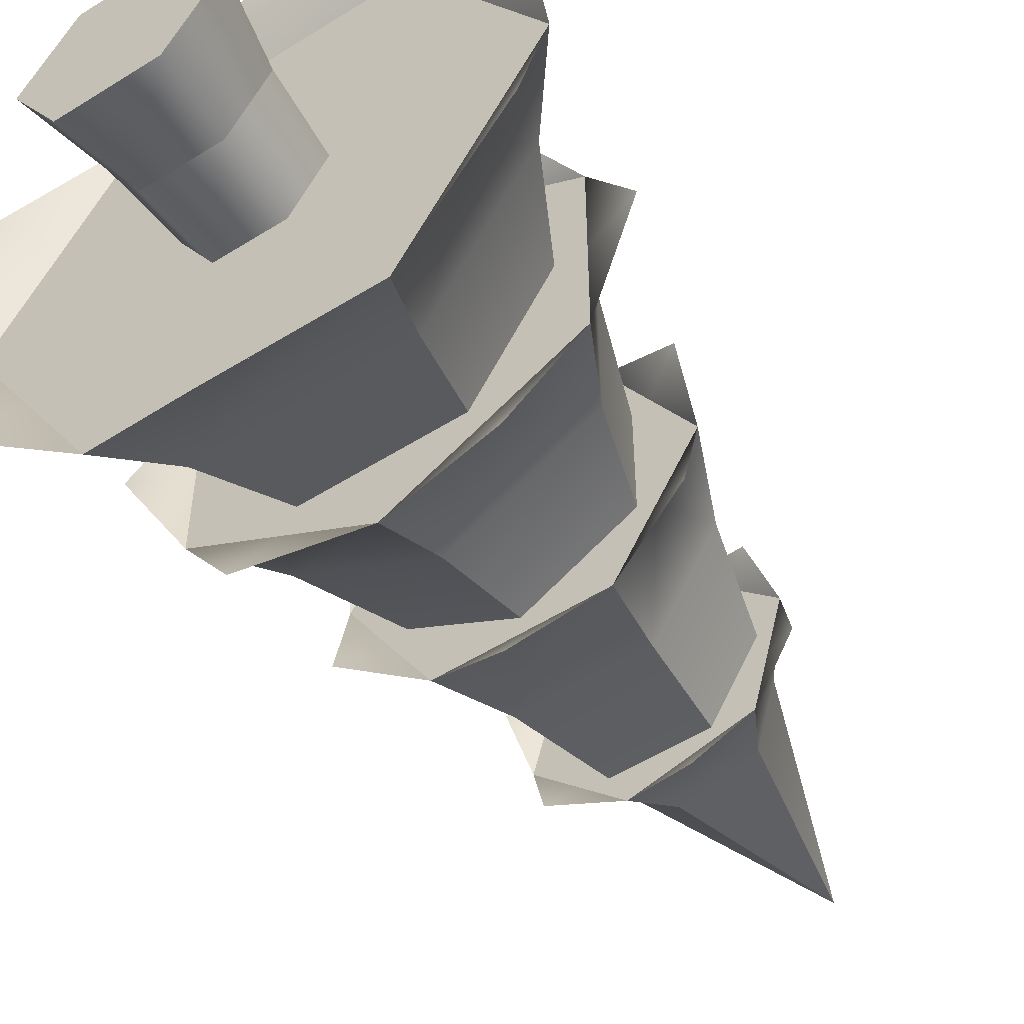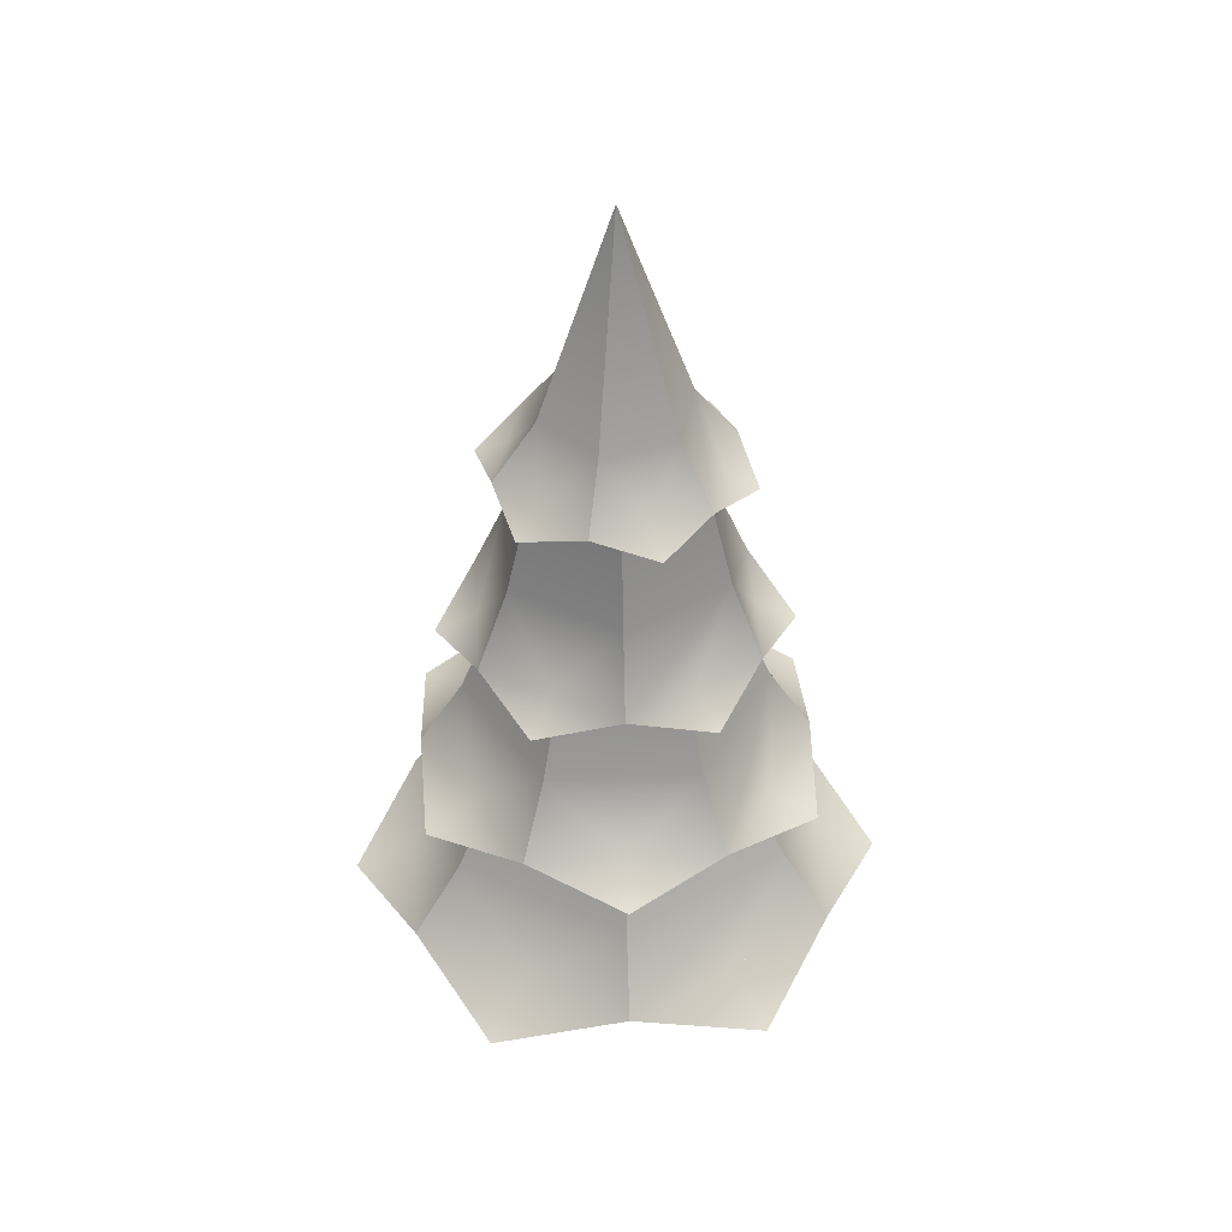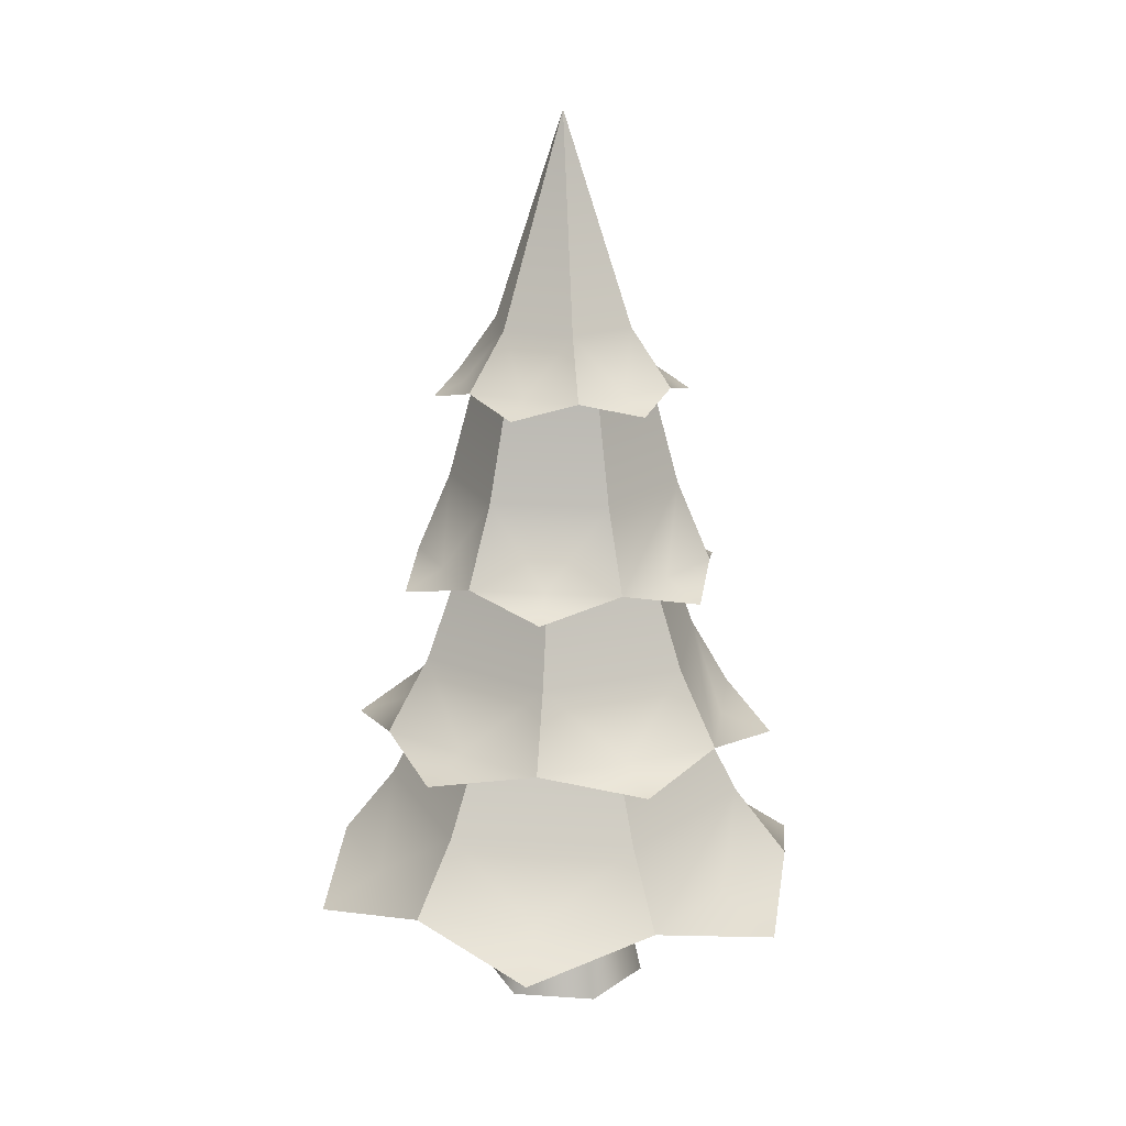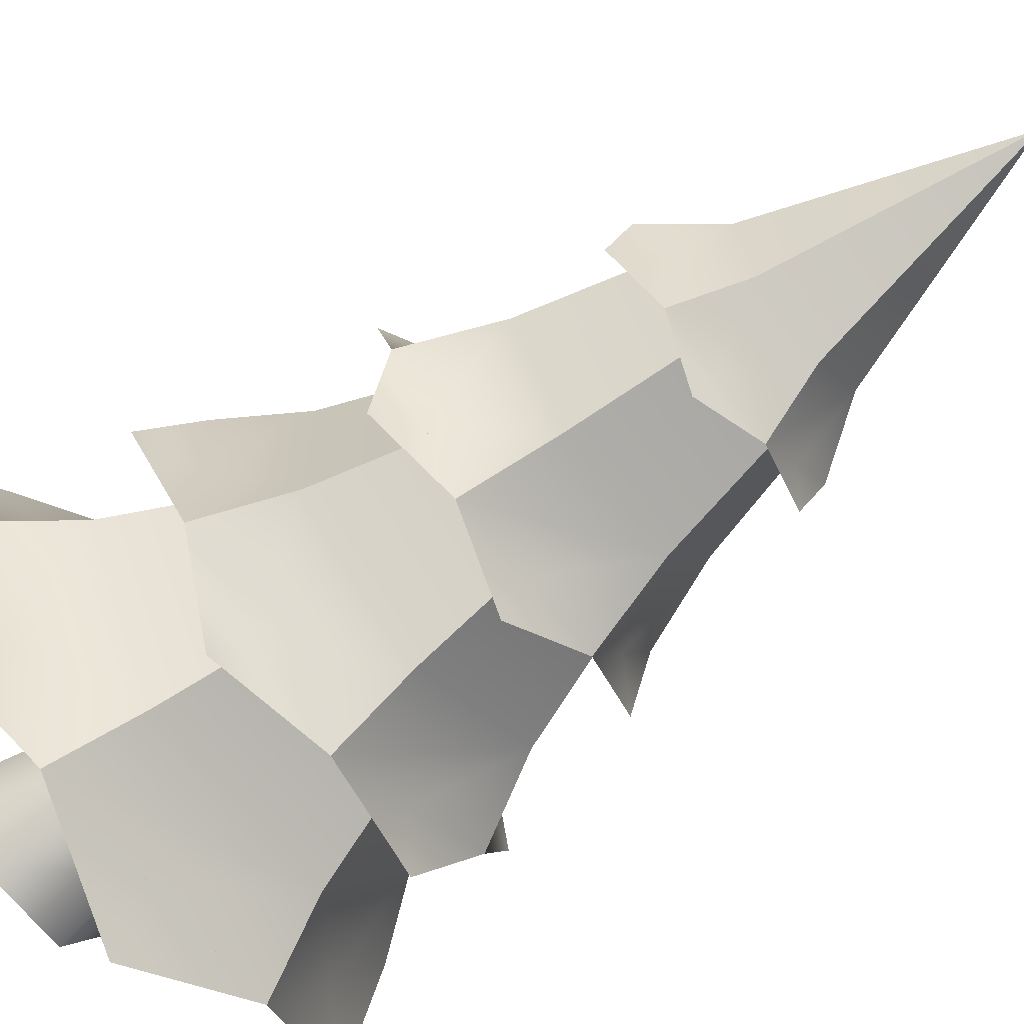
<metadata>
{"format":"obj","ext":"obj","renderer":"f3d","projection":"perspective","resolution":1024,"background":"white","views":[{"elev":-54.1,"azim":33.7,"up":"+Z"},{"elev":43.7,"azim":-33.2,"up":"+Y"},{"elev":18.0,"azim":-52.4,"up":"+Y"},{"elev":-66.7,"azim":128.3,"up":"+Z"}]}
</metadata>
<code>
g pine-fall
v 0.106 0 0.1836 1 1 1
v -0.106 0 0.1836 1 1 1
v 0.08467 0.19 0.1467 1 1 1
v -0.08467 0.19 0.1467 1 1 1
v 0.1693 0.19 -9.024e-16 1 1 1
v 0.2121 0 -5.414e-16 1 1 1
v -0.1693 0.19 -9.024e-16 1 1 1
v -0.2121 0 -1.805e-16 1 1 1
v 0.106 0 -0.1836 1 1 1
v -0.106 0 -0.1836 1 1 1
v -0.08467 0.19 -0.1467 1 1 1
v 0.08467 0.19 -0.1467 1 1 1
v 0.1526 0.3705 -1.263e-15 1 1 1
v 0.07628 0.3705 0.1321 1 1 1
v 0.07628 0.3705 -0.1321 1 1 1
v -0.1526 0.3705 -1.263e-15 1 1 1
v -0.07628 0.3705 0.1321 1 1 1
v -0.07628 0.3705 -0.1321 1 1 1
v 0.4132 0.7557 -0.2385 1 1 1
v 0.2066 0.7557 -0.3578 1 1 1
v 0.4132 0.7557 -1.49e-08 1 1 1
v 0.4132 0.7557 0.2385 1 1 1
v -2.98e-08 0.7557 -0.4771 1 1 1
v 0.2066 0.7557 0.3578 1 1 1
v -0.2066 0.7557 -0.3578 1 1 1
v 2.98e-08 0.7557 0.4771 1 1 1
v -0.4132 0.7557 -0.2385 1 1 1
v -0.2066 0.7557 0.3578 1 1 1
v -0.4132 0.7557 1.49e-08 1 1 1
v -0.4132 0.7557 0.2385 1 1 1
v 0.3747 1.172 0 1 1 1
v 0.281 1.172 -0.1623 1 1 1
v 0.281 1.172 0.1623 1 1 1
v 0.1874 1.172 0.3245 1 1 1
v 0.1874 1.172 -0.3245 1 1 1
v 0 1.172 0.3245 1 1 1
v 0 1.172 -0.3245 1 1 1
v -0.1874 1.172 0.3245 1 1 1
v -0.1874 1.172 -0.3245 1 1 1
v -0.281 1.172 0.1623 1 1 1
v -0.281 1.172 -0.1623 1 1 1
v -0.3747 1.172 0 1 1 1
v 0.589 0.3705 0 1 1 1
v 0.4417 0.3705 -0.255 1 1 1
v 0.4417 0.3705 0.255 1 1 1
v 0.2945 0.3705 0.5101 1 1 1
v 0.2945 0.3705 -0.5101 1 1 1
v 0 0.3705 0.5101 1 1 1
v 0 0.3705 -0.5101 1 1 1
v -0.2945 0.3705 0.5101 1 1 1
v -0.2945 0.3705 -0.5101 1 1 1
v -0.4417 0.3705 0.255 1 1 1
v -0.4417 0.3705 -0.255 1 1 1
v -0.589 0.3705 0 1 1 1
v 0.2014 1.63 -0.2014 1 1 1
v 0.06383 1.63 -0.2382 1 1 1
v 0.2382 1.63 -0.06383 1 1 1
v 0.2751 1.63 0.07371 1 1 1
v -0.07371 1.63 -0.2751 1 1 1
v 0.1744 1.63 0.1744 1 1 1
v -0.1744 1.63 -0.1744 1 1 1
v 0.07371 1.63 0.2751 1 1 1
v -0.2751 1.63 -0.07371 1 1 1
v -0.06383 1.63 0.2382 1 1 1
v -0.2382 1.63 0.06383 1 1 1
v -0.2014 1.63 0.2014 1 1 1
v -0.2203 1.63 -1.624e-15 1 1 1
v -0.1102 1.63 0.1908 1 1 1
v -0.2904 1.371 -1.083e-15 1 1 1
v -0.1452 1.371 0.2515 1 1 1
v 0.1452 1.371 -0.2515 1 1 1
v 0.2904 1.371 -1.083e-15 1 1 1
v 0.3747 1.172 -1.083e-15 1 1 1
v -0.3747 1.172 -1.083e-15 1 1 1
v -0.281 1.172 0.1623 1 1 1
v -0.1874 1.172 0.3245 1 1 1
v -0.1874 1.172 -0.3245 1 1 1
v -0.1452 1.371 -0.2515 1 1 1
v 0.1452 1.371 0.2515 1 1 1
v 0.281 1.172 0.1623 1 1 1
v -2.166e-15 1.172 -0.3245 1 1 1
v -2.166e-15 1.172 0.3245 1 1 1
v 0.2203 1.63 -2.346e-15 1 1 1
v 0.1102 1.63 0.1908 1 1 1
v -0.1102 1.63 -0.1908 1 1 1
v 0.1102 1.63 -0.1908 1 1 1
v 0.3676 1.122 0.2123 1 1 1
v 0.3676 1.122 -0.2123 1 1 1
v -0.3676 1.122 -0.2123 1 1 1
v -2.166e-15 1.122 0.4245 1 1 1
v -0.3676 1.122 0.2123 1 1 1
v -7.219e-16 1.122 -0.4245 1 1 1
v 0.2429 1.172 -0.1403 1 1 1
v 0.3202 0.9366 -0.1849 1 1 1
v 0.2429 1.172 0.1403 1 1 1
v 0.3202 0.9366 0.1849 1 1 1
v -2.98e-08 0.9366 -0.3698 1 1 1
v -1.49e-08 1.172 -0.2805 1 1 1
v -0.3202 0.9366 0.1849 1 1 1
v 2.98e-08 0.9366 0.3698 1 1 1
v -0.3202 0.9366 -0.1849 1 1 1
v -0.4132 0.7557 1.49e-08 1 1 1
v -0.2429 1.172 0.1403 1 1 1
v 1.49e-08 1.172 0.2805 1 1 1
v -0.2702 0.7103 -0.4681 1 1 1
v -0.5405 0.7103 2.98e-08 1 1 1
v 0.2702 0.7103 -0.4681 1 1 1
v -0.2429 1.172 -0.1403 1 1 1
v -0.2702 0.7103 0.4681 1 1 1
v 0.5405 0.7103 5.414e-16 1 1 1
v 0.2702 0.7103 0.4681 1 1 1
v 0.589 0.3705 8.994e-17 1 1 1
v 0.5779 0.2919 0.3336 1 1 1
v 0.4417 0.3705 0.255 1 1 1
v 0.5779 0.2919 -0.3336 1 1 1
v -0.4417 0.3705 -0.255 1 1 1
v -0.5779 0.2919 -0.3336 1 1 1
v -0.589 0.3705 8.994e-17 1 1 1
v -7.219e-16 0.2919 0.6673 1 1 1
v -7.219e-16 0.3705 0.5101 1 1 1
v -0.5779 0.2919 0.3336 1 1 1
v -0.4417 0.3705 0.255 1 1 1
v -7.219e-16 0.3705 -0.5101 1 1 1
v 1.548e-15 0.2919 -0.6673 1 1 1
v -0.4565 0.5407 2.349e-14 1 1 1
v -0.2283 0.5407 0.3954 1 1 1
v -0.2283 0.5407 -0.3954 1 1 1
v 0.2283 0.5407 0.3954 1 1 1
v 0.2283 0.5407 -0.3954 1 1 1
v -0.1731 0.7557 -0.2999 1 1 1
v 0.1731 0.7557 -0.2999 1 1 1
v 0.4565 0.5407 -3.154e-14 1 1 1
v 0.3463 0.7557 -1.896e-15 1 1 1
v 0.1731 0.7557 0.2999 1 1 1
v -0.3463 0.7557 -7.611e-16 1 1 1
v -0.1731 0.7557 0.2999 1 1 1
v -0.128 1.772 0.128 1 1 1
v -9.122e-15 2.29 -6.456e-15 1 1 1
v 0.04684 1.772 0.1748 1 1 1
v -0.1748 1.772 -0.04684 1 1 1
v -0.04684 1.772 -0.1748 1 1 1
v 0.128 1.772 -0.128 1 1 1
v 0.1748 1.772 0.04684 1 1 1
v -0.2751 1.63 -0.07371 1 1 1
v -0.2382 1.63 0.06383 1 1 1
v -0.2014 1.63 0.2014 1 1 1
v 0.2014 1.63 -0.2014 1 1 1
v 0.2382 1.63 -0.06383 1 1 1
v 0.2751 1.63 0.07371 1 1 1
v -0.06383 1.63 0.2382 1 1 1
v 0.07371 1.63 0.2751 1 1 1
v 0.1744 1.63 0.1744 1 1 1
v -0.07371 1.63 -0.2751 1 1 1
v 0.06383 1.63 -0.2382 1 1 1
v -0.1744 1.63 -0.1744 1 1 1
v -0.2281 1.592 -0.2281 1 1 1
v 0.2281 1.592 0.2281 1 1 1
v 0.3116 1.592 -0.0835 1 1 1
v 0.0835 1.592 -0.3116 1 1 1
v -0.0835 1.592 0.3116 1 1 1
v -0.3116 1.592 0.0835 1 1 1
f 3 2 1
f 2 3 4
f 3 6 5
f 6 3 1
f 8 4 7
f 4 8 2
f 1 9 6
f 9 1 10
f 10 1 2
f 10 2 8
f 11 9 10
f 9 11 12
f 8 11 10
f 11 8 7
f 12 6 9
f 6 12 5
f 14 5 13
f 5 14 3
f 15 5 12
f 5 15 13
f 7 17 16
f 17 7 4
f 14 4 3
f 4 14 17
f 7 18 11
f 18 7 16
f 18 12 11
f 12 18 15
f 21 20 19
f 20 21 22
f 20 22 23
f 23 22 24
f 23 24 25
f 25 24 26
f 25 26 27
f 27 26 28
f 27 28 29
f 29 28 30
f 33 32 31
f 32 33 34
f 32 34 35
f 35 34 36
f 35 36 37
f 37 36 38
f 37 38 39
f 39 38 40
f 39 40 41
f 41 40 42
f 45 44 43
f 44 45 46
f 44 46 47
f 47 46 48
f 47 48 49
f 49 48 50
f 49 50 51
f 51 50 52
f 51 52 53
f 53 52 54
f 57 56 55
f 56 57 58
f 56 58 59
f 59 58 60
f 59 60 61
f 61 60 62
f 61 62 63
f 63 62 64
f 63 64 65
f 65 64 66
f 69 68 67
f 68 69 70
f 71 32 35
f 32 71 72
f 32 72 73
f 75 69 74
f 69 75 70
f 70 75 76
f 41 78 77
f 78 41 69
f 69 41 74
f 79 73 72
f 73 79 80
f 80 79 34
f 78 81 77
f 81 78 35
f 35 78 71
f 79 82 34
f 82 79 76
f 76 79 70
f 84 72 83
f 72 84 79
f 69 85 78
f 85 69 67
f 85 71 78
f 71 85 86
f 84 70 79
f 70 84 68
f 86 72 71
f 72 86 83
f 80 87 73
f 87 80 34
f 73 87 80
f 34 80 87
f 88 32 73
f 32 88 35
f 73 32 88
f 35 88 32
f 89 41 77
f 41 89 74
f 77 41 89
f 74 89 41
f 82 90 34
f 90 82 76
f 34 90 82
f 76 82 90
f 75 91 76
f 91 75 74
f 76 91 75
f 74 75 91
f 92 81 35
f 81 92 77
f 35 81 92
f 77 92 81
f 95 94 93
f 94 95 96
f 98 94 97
f 94 98 93
f 28 99 30
f 99 28 100
f 100 28 26
f 102 101 27
f 101 102 99
f 99 102 30
f 100 103 99
f 103 100 104
f 105 25 23
f 25 105 27
f 23 25 105
f 27 105 25
f 101 25 27
f 25 101 23
f 23 101 97
f 96 24 22
f 24 96 26
f 26 96 100
f 106 102 27
f 102 106 30
f 27 102 106
f 30 106 102
f 97 20 23
f 20 97 94
f 20 94 19
f 107 20 19
f 20 107 23
f 19 20 107
f 23 107 20
f 99 108 101
f 108 99 103
f 94 21 19
f 21 94 96
f 21 96 22
f 28 109 26
f 109 28 30
f 26 109 28
f 30 28 109
f 21 110 19
f 110 21 22
f 19 110 21
f 22 21 110
f 108 97 101
f 97 108 98
f 95 100 96
f 100 95 104
f 24 111 22
f 111 24 26
f 22 111 24
f 26 24 111
f 114 113 112
f 113 114 46
f 112 113 114
f 46 114 113
f 115 44 112
f 44 115 47
f 112 44 115
f 47 115 44
f 117 116 51
f 116 117 118
f 51 116 117
f 118 117 116
f 120 119 46
f 119 120 50
f 46 119 120
f 50 120 119
f 122 121 50
f 121 122 118
f 50 121 122
f 118 122 121
f 124 123 47
f 123 124 51
f 47 123 124
f 51 124 123
f 122 125 118
f 125 122 126
f 126 122 50
f 116 127 51
f 127 116 125
f 125 116 118
f 128 120 46
f 120 128 50
f 50 128 126
f 130 129 127
f 129 130 131
f 133 128 132
f 128 133 134
f 128 112 132
f 112 128 114
f 114 128 46
f 125 130 127
f 130 125 135
f 131 132 129
f 132 131 133
f 125 136 135
f 136 125 126
f 127 123 51
f 123 127 47
f 47 127 129
f 129 44 47
f 44 129 132
f 44 132 112
f 128 136 126
f 136 128 134
f 139 138 137
f 138 141 140
f 142 141 138
f 143 142 138
f 138 139 143
f 137 138 140
f 145 140 144
f 140 145 137
f 137 145 146
f 143 147 142
f 147 143 148
f 148 143 149
f 150 137 146
f 137 150 139
f 139 150 151
f 143 152 149
f 152 143 151
f 151 143 139
f 141 154 153
f 154 141 142
f 154 142 147
f 140 155 144
f 155 140 153
f 153 140 141
f 156 155 153
f 155 156 144
f 153 155 156
f 144 156 155
f 152 157 149
f 157 152 151
f 149 157 152
f 151 152 157
f 148 158 147
f 158 148 149
f 147 158 148
f 149 148 158
f 159 154 147
f 154 159 153
f 147 154 159
f 153 159 154
f 150 160 151
f 160 150 146
f 151 160 150
f 146 150 160
f 161 145 144
f 145 161 146
f 144 145 161
f 146 161 145
g pine-fall
f 3 2 1
f 2 3 4
f 3 6 5
f 6 3 1
f 8 4 7
f 4 8 2
f 1 9 6
f 9 1 10
f 10 1 2
f 10 2 8
f 11 9 10
f 9 11 12
f 8 11 10
f 11 8 7
f 12 6 9
f 6 12 5
f 14 5 13
f 5 14 3
f 15 5 12
f 5 15 13
f 7 17 16
f 17 7 4
f 14 4 3
f 4 14 17
f 7 18 11
f 18 7 16
f 18 12 11
f 12 18 15
f 21 20 19
f 20 21 22
f 20 22 23
f 23 22 24
f 23 24 25
f 25 24 26
f 25 26 27
f 27 26 28
f 27 28 29
f 29 28 30
f 33 32 31
f 32 33 34
f 32 34 35
f 35 34 36
f 35 36 37
f 37 36 38
f 37 38 39
f 39 38 40
f 39 40 41
f 41 40 42
f 45 44 43
f 44 45 46
f 44 46 47
f 47 46 48
f 47 48 49
f 49 48 50
f 49 50 51
f 51 50 52
f 51 52 53
f 53 52 54
f 57 56 55
f 56 57 58
f 56 58 59
f 59 58 60
f 59 60 61
f 61 60 62
f 61 62 63
f 63 62 64
f 63 64 65
f 65 64 66
f 69 68 67
f 68 69 70
f 71 32 35
f 32 71 72
f 32 72 73
f 75 69 74
f 69 75 70
f 70 75 76
f 41 78 77
f 78 41 69
f 69 41 74
f 79 73 72
f 73 79 80
f 80 79 34
f 78 81 77
f 81 78 35
f 35 78 71
f 79 82 34
f 82 79 76
f 76 79 70
f 84 72 83
f 72 84 79
f 69 85 78
f 85 69 67
f 85 71 78
f 71 85 86
f 84 70 79
f 70 84 68
f 86 72 71
f 72 86 83
f 80 87 73
f 87 80 34
f 73 87 80
f 34 80 87
f 88 32 73
f 32 88 35
f 73 32 88
f 35 88 32
f 89 41 77
f 41 89 74
f 77 41 89
f 74 89 41
f 82 90 34
f 90 82 76
f 34 90 82
f 76 82 90
f 75 91 76
f 91 75 74
f 76 91 75
f 74 75 91
f 92 81 35
f 81 92 77
f 35 81 92
f 77 92 81
f 95 94 93
f 94 95 96
f 98 94 97
f 94 98 93
f 28 99 30
f 99 28 100
f 100 28 26
f 102 101 27
f 101 102 99
f 99 102 30
f 100 103 99
f 103 100 104
f 105 25 23
f 25 105 27
f 23 25 105
f 27 105 25
f 101 25 27
f 25 101 23
f 23 101 97
f 96 24 22
f 24 96 26
f 26 96 100
f 106 102 27
f 102 106 30
f 27 102 106
f 30 106 102
f 97 20 23
f 20 97 94
f 20 94 19
f 107 20 19
f 20 107 23
f 19 20 107
f 23 107 20
f 99 108 101
f 108 99 103
f 94 21 19
f 21 94 96
f 21 96 22
f 28 109 26
f 109 28 30
f 26 109 28
f 30 28 109
f 21 110 19
f 110 21 22
f 19 110 21
f 22 21 110
f 108 97 101
f 97 108 98
f 95 100 96
f 100 95 104
f 24 111 22
f 111 24 26
f 22 111 24
f 26 24 111
f 114 113 112
f 113 114 46
f 112 113 114
f 46 114 113
f 115 44 112
f 44 115 47
f 112 44 115
f 47 115 44
f 117 116 51
f 116 117 118
f 51 116 117
f 118 117 116
f 120 119 46
f 119 120 50
f 46 119 120
f 50 120 119
f 122 121 50
f 121 122 118
f 50 121 122
f 118 122 121
f 124 123 47
f 123 124 51
f 47 123 124
f 51 124 123
f 122 125 118
f 125 122 126
f 126 122 50
f 116 127 51
f 127 116 125
f 125 116 118
f 128 120 46
f 120 128 50
f 50 128 126
f 130 129 127
f 129 130 131
f 133 128 132
f 128 133 134
f 128 112 132
f 112 128 114
f 114 128 46
f 125 130 127
f 130 125 135
f 131 132 129
f 132 131 133
f 125 136 135
f 136 125 126
f 127 123 51
f 123 127 47
f 47 127 129
f 129 44 47
f 44 129 132
f 44 132 112
f 128 136 126
f 136 128 134
f 139 138 137
f 138 141 140
f 142 141 138
f 143 142 138
f 138 139 143
f 137 138 140
f 145 140 144
f 140 145 137
f 137 145 146
f 143 147 142
f 147 143 148
f 148 143 149
f 150 137 146
f 137 150 139
f 139 150 151
f 143 152 149
f 152 143 151
f 151 143 139
f 141 154 153
f 154 141 142
f 154 142 147
f 140 155 144
f 155 140 153
f 153 140 141
f 156 155 153
f 155 156 144
f 153 155 156
f 144 156 155
f 152 157 149
f 157 152 151
f 149 157 152
f 151 152 157
f 148 158 147
f 158 148 149
f 147 158 148
f 149 148 158
f 159 154 147
f 154 159 153
f 147 154 159
f 153 159 154
f 150 160 151
f 160 150 146
f 151 160 150
f 146 150 160
f 161 145 144
f 145 161 146
f 144 145 161
f 146 161 145

</code>
